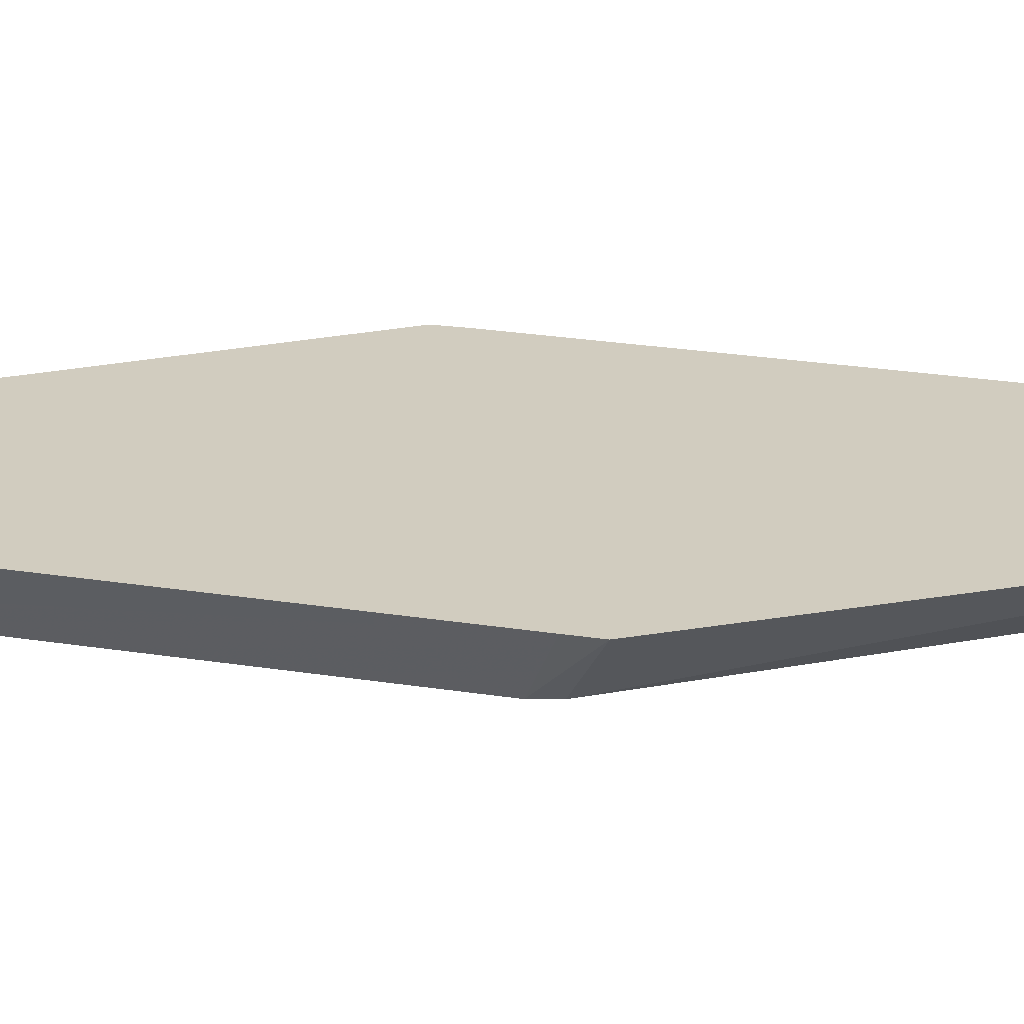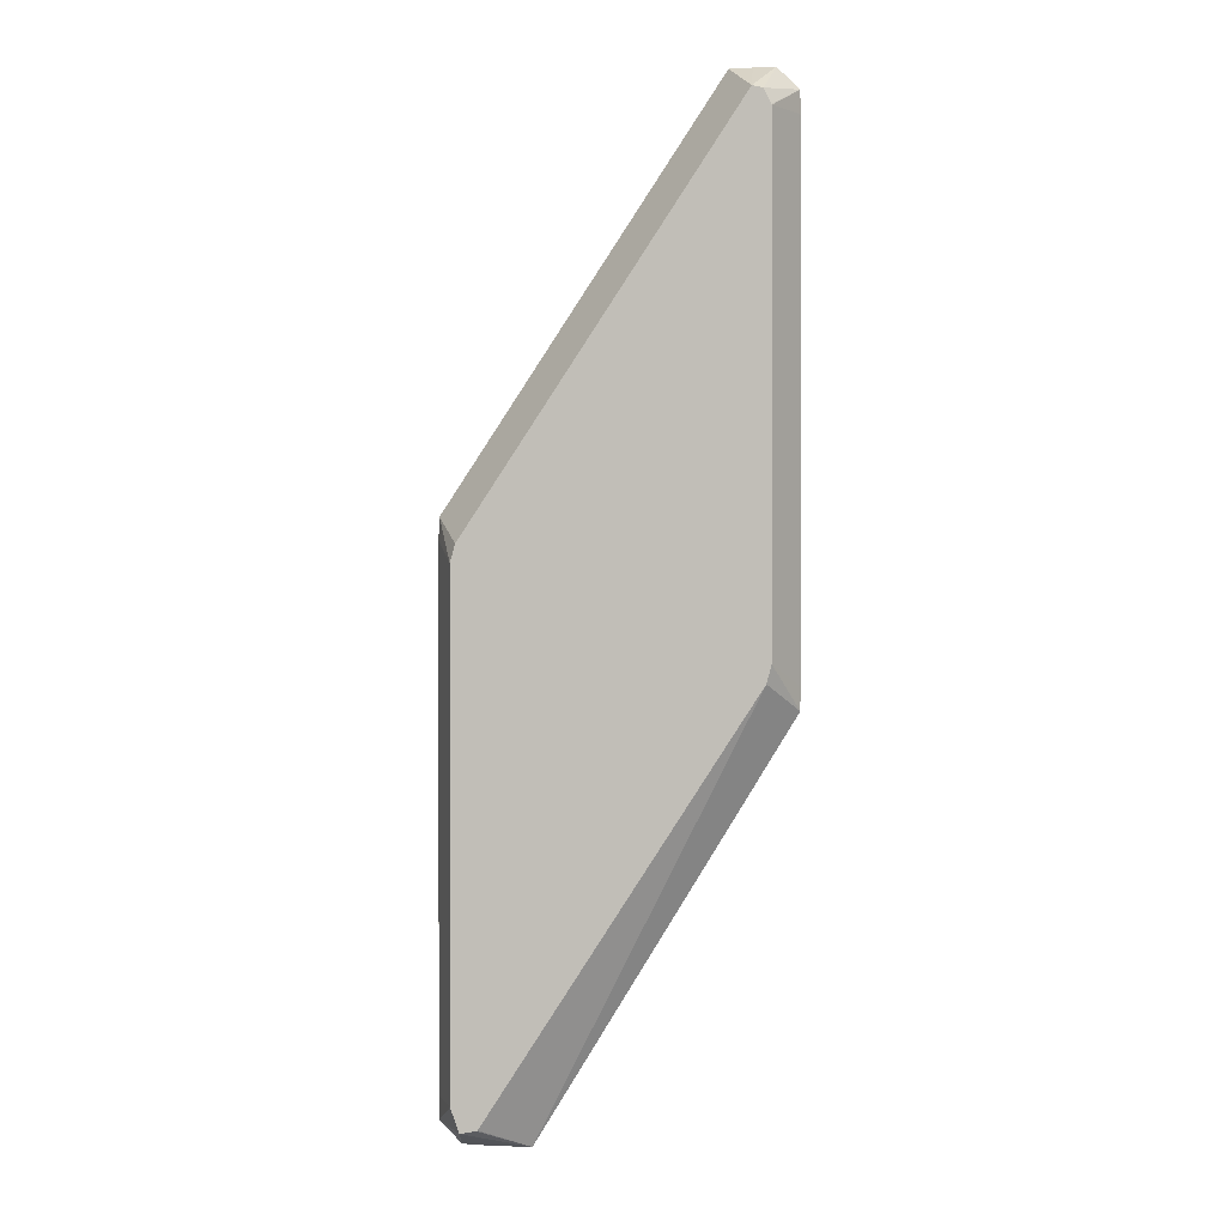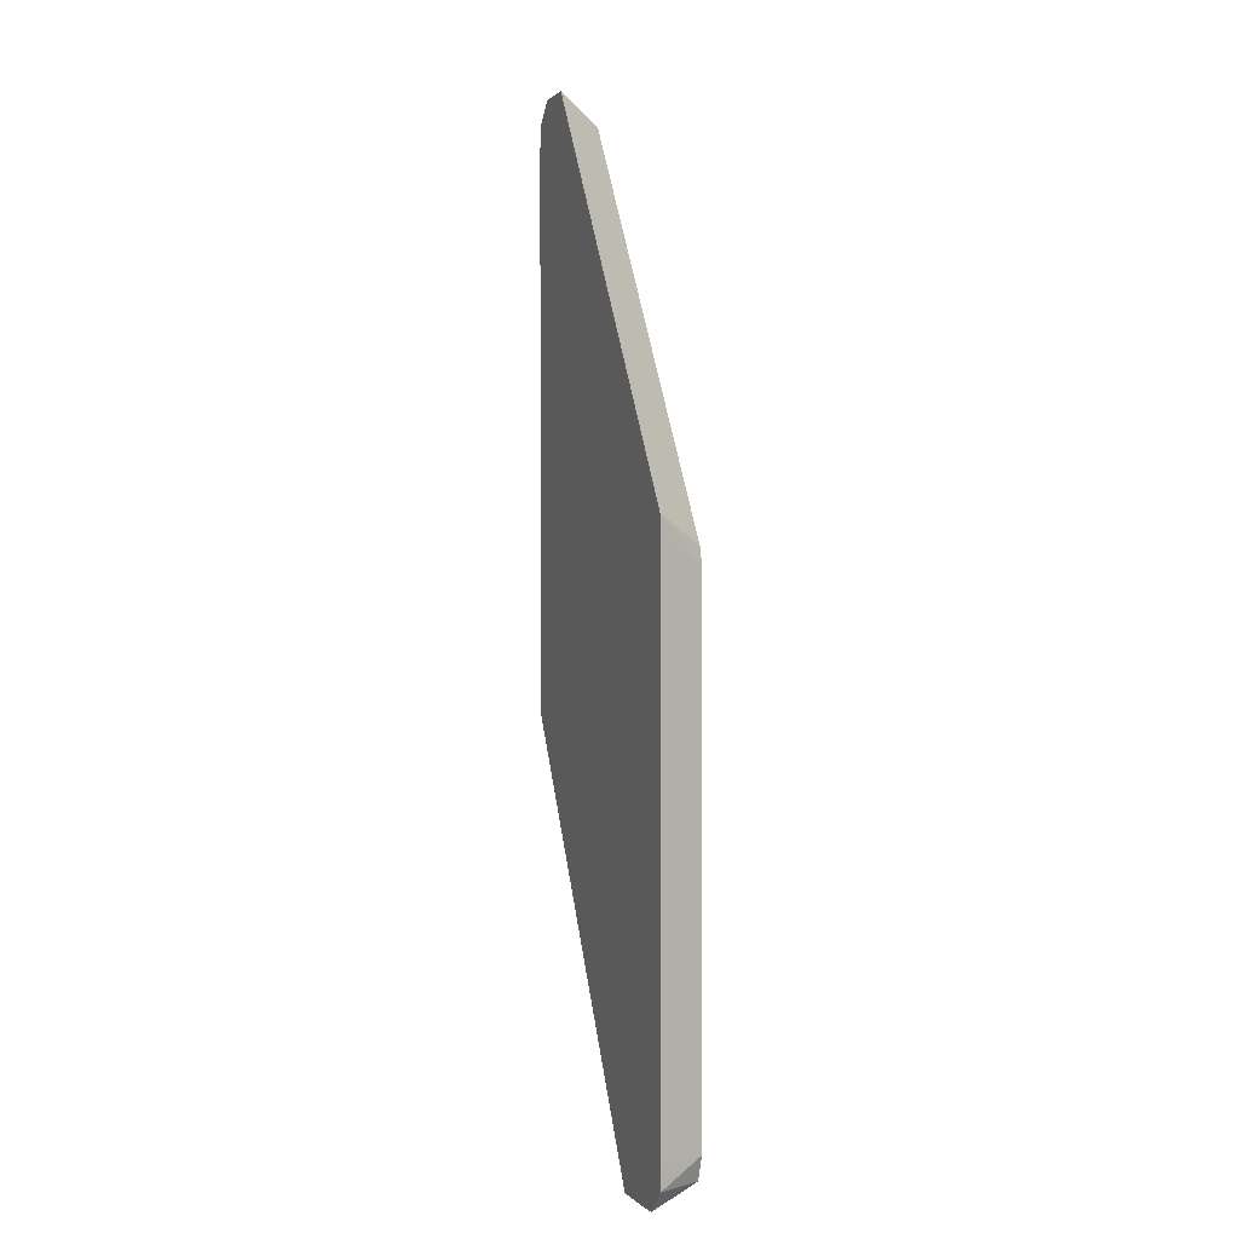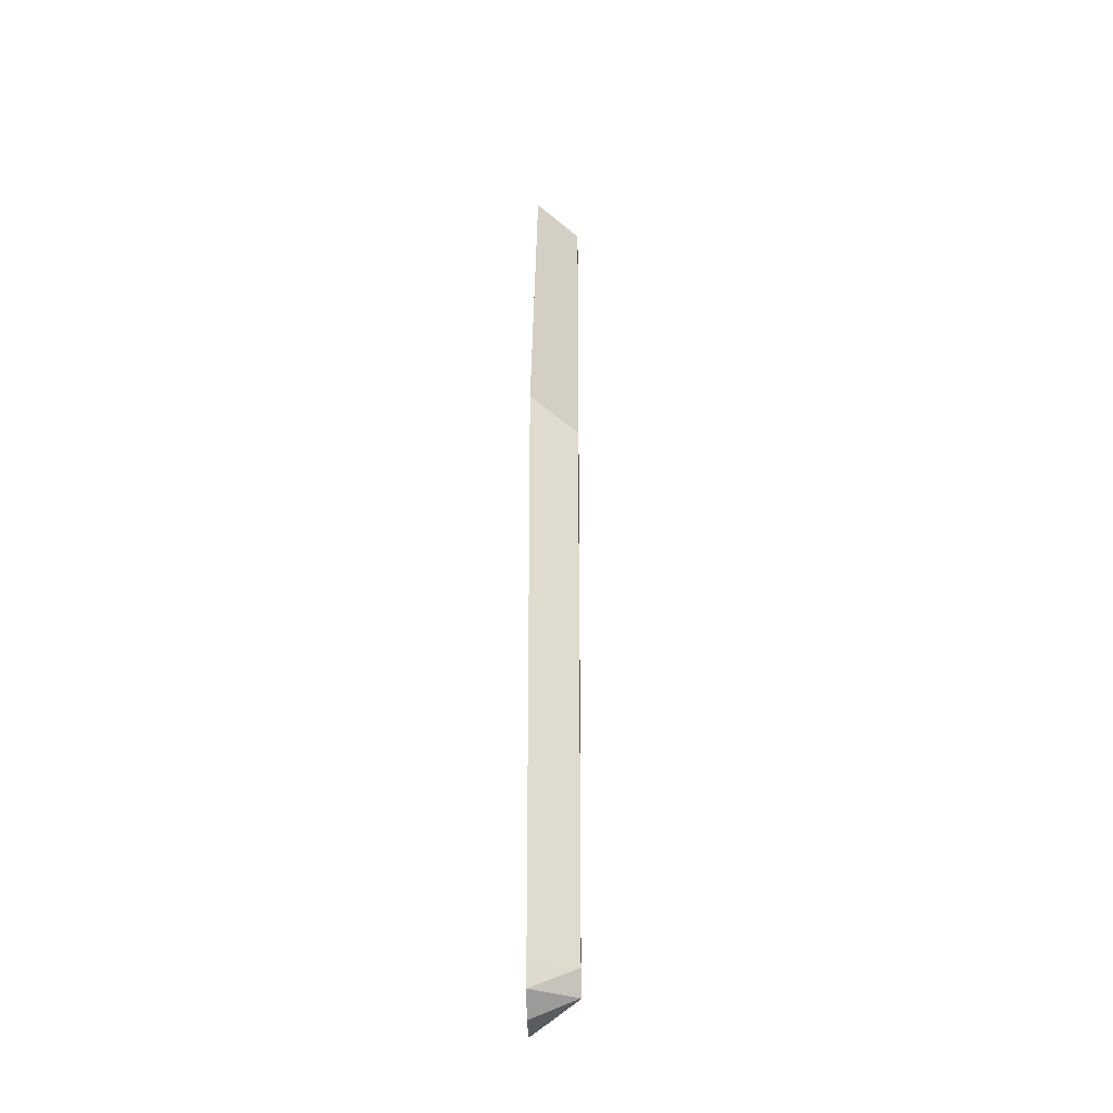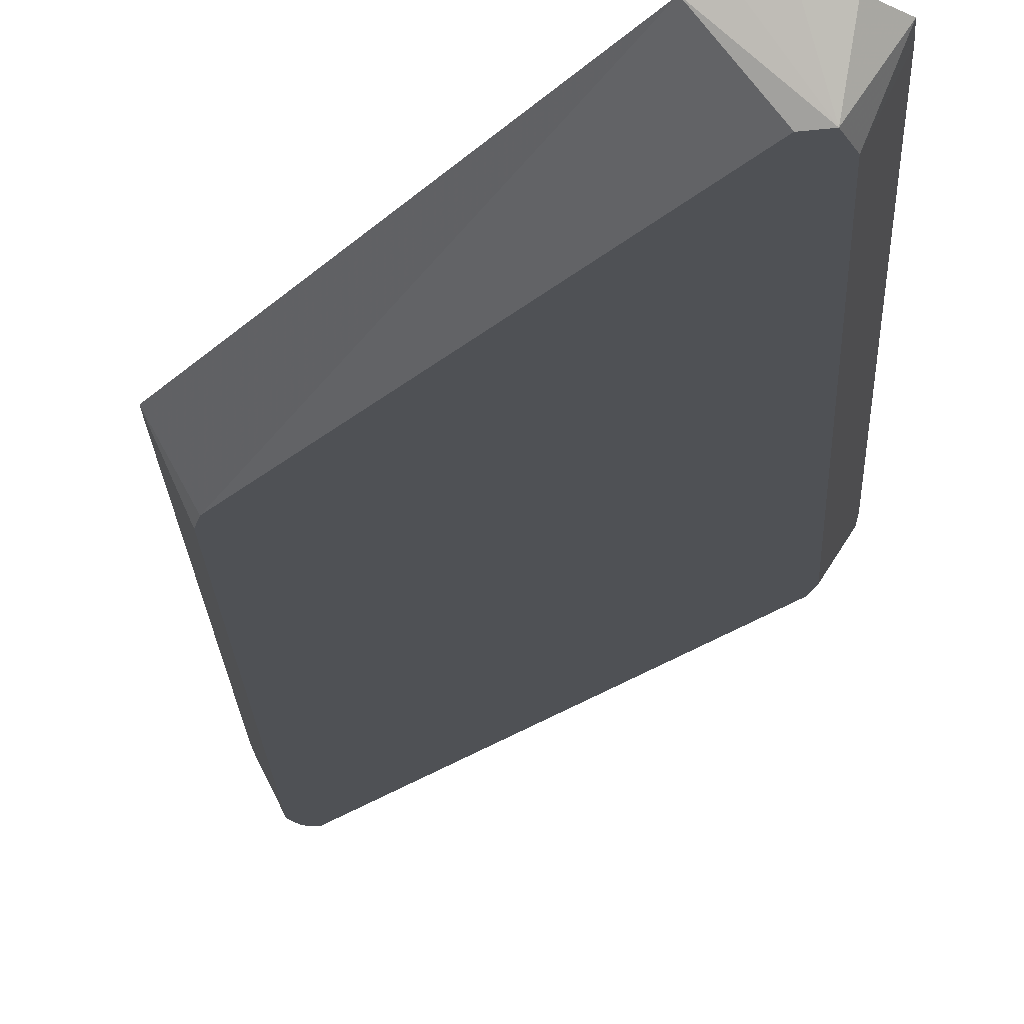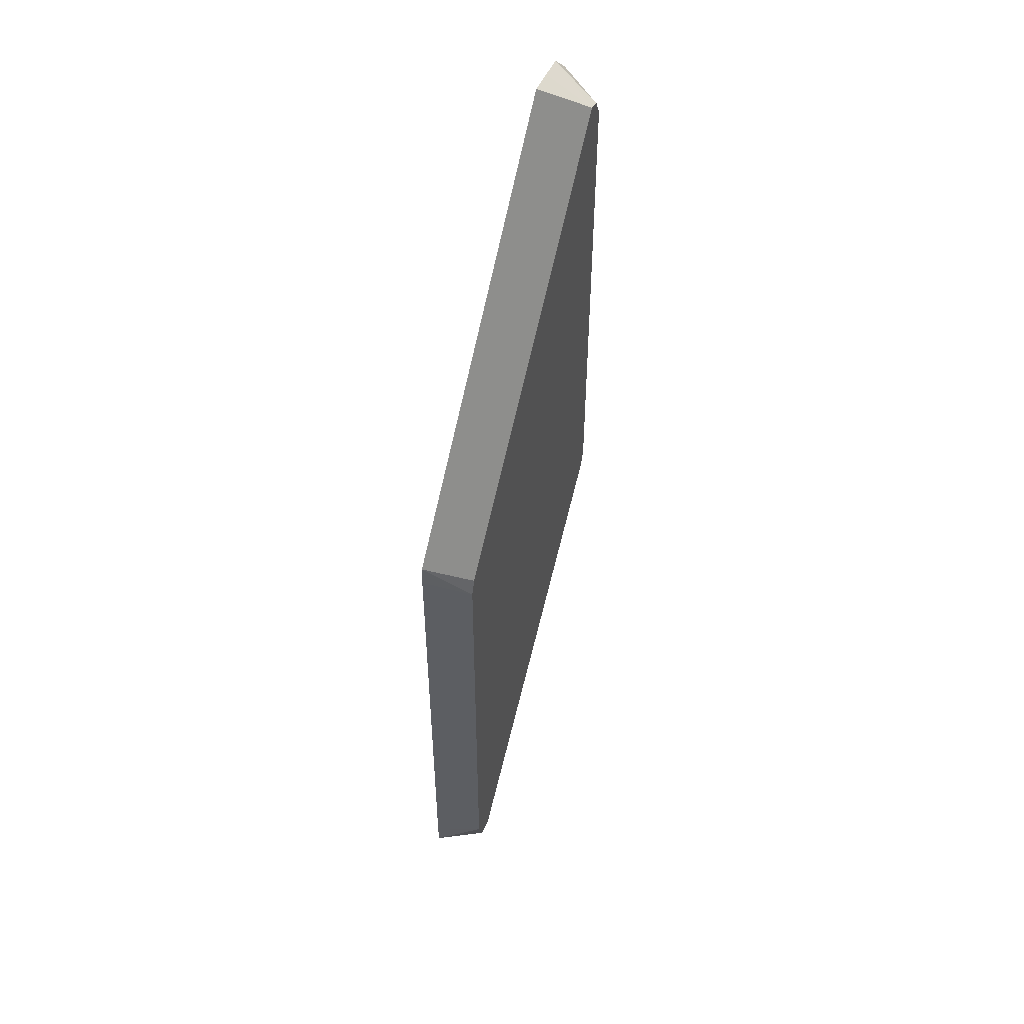
<metadata>
{"format":"obj","ext":"obj","renderer":"f3d","projection":"perspective","resolution":1024,"background":"white","views":[{"elev":24.2,"azim":105.0,"up":"+Y"},{"elev":0.4,"azim":9.6,"up":"+Z"},{"elev":0.4,"azim":-109.1,"up":"+Z"},{"elev":-25.1,"azim":-89.2,"up":"+Z"},{"elev":-19.9,"azim":-177.9,"up":"+Y"},{"elev":51.9,"azim":-65.4,"up":"+Z"}]}
</metadata>
<code>
v 0.3247 -0.05573 0.3242
v 0.3336 -0.07434 0.3151
v 0.325 -0.05573 0.3332
v 0.3247 -0.05573 0.1114
v 0.3357 -0.07434 0.3225
v 0.3336 -0.07434 0.1113
v 0.4469 -0.07434 0.4893
v 0.4362 -0.05573 0.5
v 0.3249 -0.05573 0.102
v 0.3372 -0.07434 0.1014
v 0.4512 -0.07434 0.4883
v 0.4542 -0.05573 0.5001
v 0.4453 -0.05573 0.5001
v 0.3337 -0.05573 0.0932
v 0.343 -0.05573 0.09292
v 0.3519 -0.05573 0.09292
v 0.3612 -0.05573 0.093
v 0.3439 -0.07434 0.1027
v 0.463 -0.05573 0.4913
v 0.4542 -0.07434 0.4822
v 0.4632 -0.05573 0.2599
v 0.4524 -0.07434 0.2707
v 0.3442 -0.07434 0.103
v 0.4543 -0.07434 0.4819
v 0.4633 -0.05573 0.482
v 0.4633 -0.05573 0.2692
v 0.4543 -0.07434 0.278
f 10 14 15
f 3 5 7
f 2 7 5
f 3 7 8
f 4 9 6
f 6 9 10
f 7 11 12
f 7 12 13
f 7 13 8
f 9 14 10
f 10 15 16
f 21 26 27
f 10 17 18
f 11 19 12
f 11 20 19
f 17 21 22
f 17 22 23
f 17 23 18
f 19 20 24
f 19 24 25
f 21 27 22
f 2 11 7
f 10 16 17
f 2 20 11
f 1 8 13
f 2 27 24
f 24 27 26
f 1 2 3
f 1 3 8
f 1 13 12
f 1 12 19
f 1 19 25
f 1 25 26
f 1 26 21
f 1 21 17
f 1 17 16
f 2 24 20
f 1 16 15
f 1 14 9
f 1 9 4
f 1 4 6
f 1 6 2
f 2 5 3
f 2 6 10
f 2 10 18
f 2 18 23
f 2 23 22
f 2 22 27
f 1 15 14
f 24 26 25

</code>
